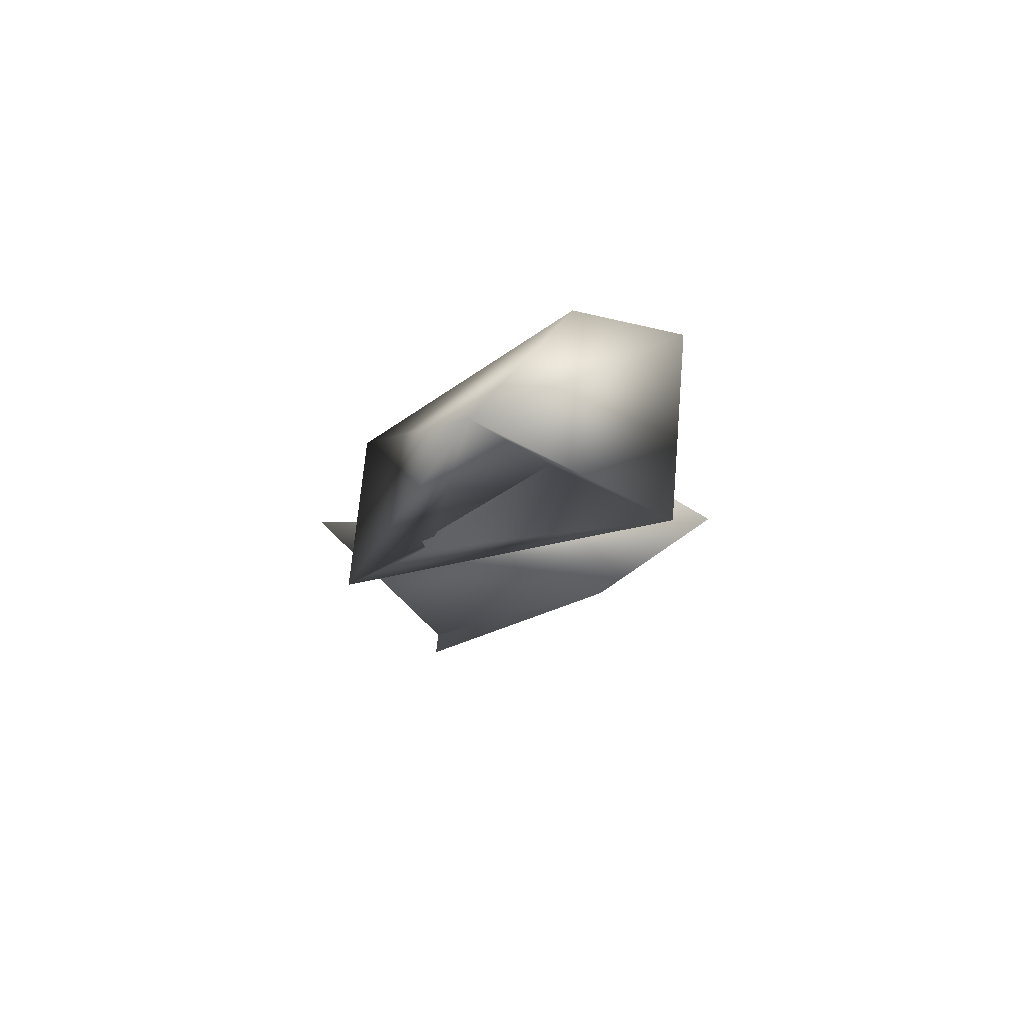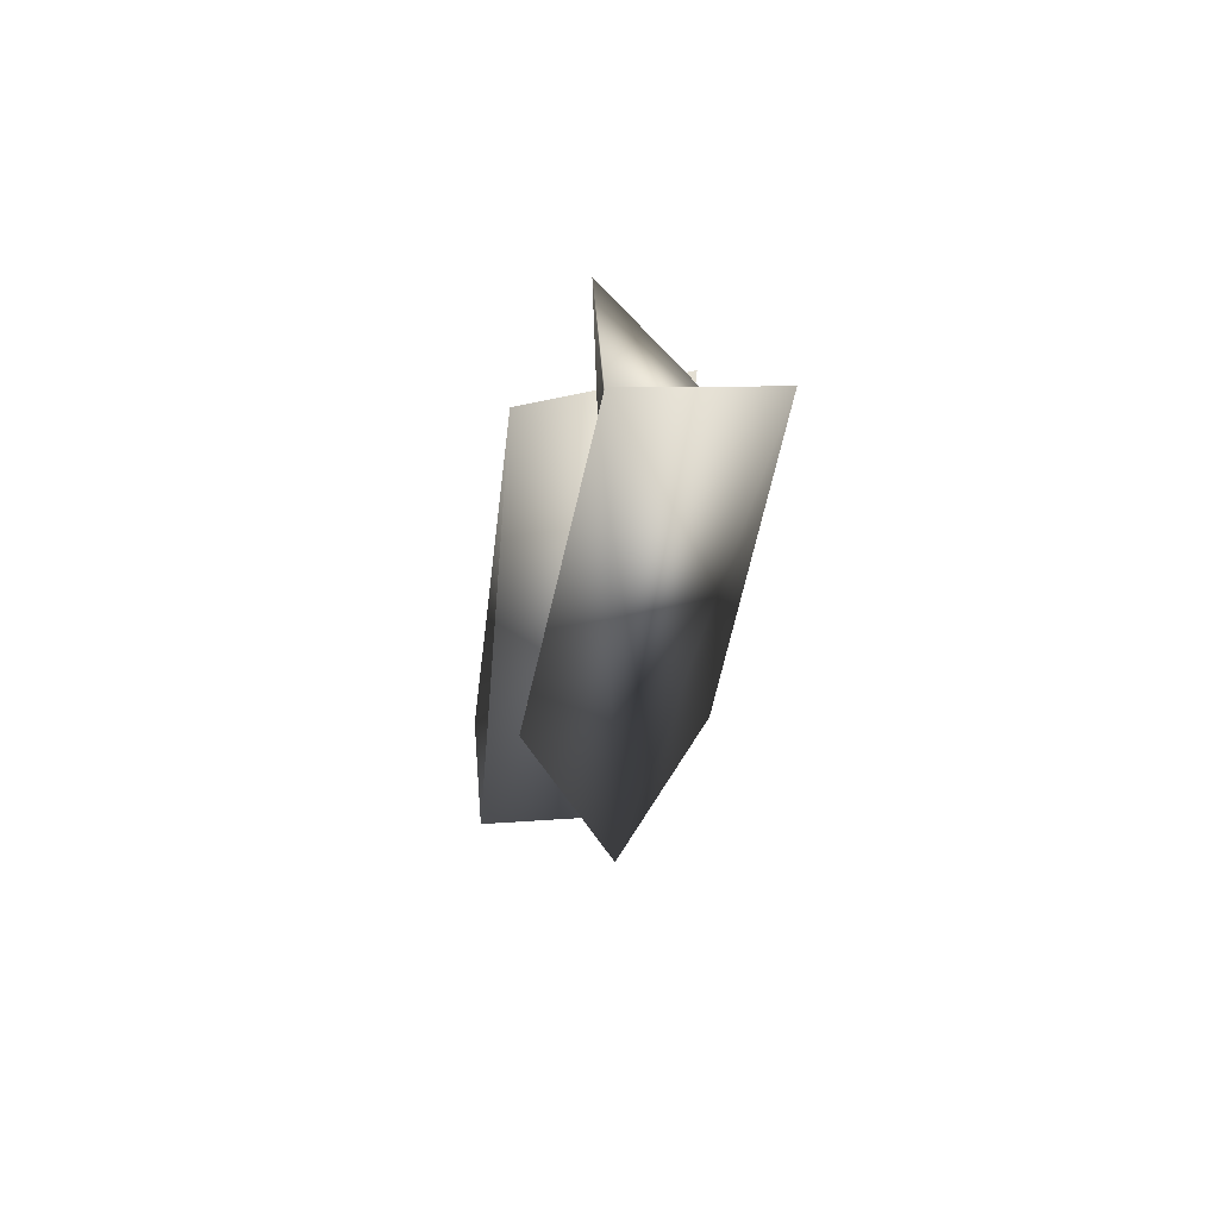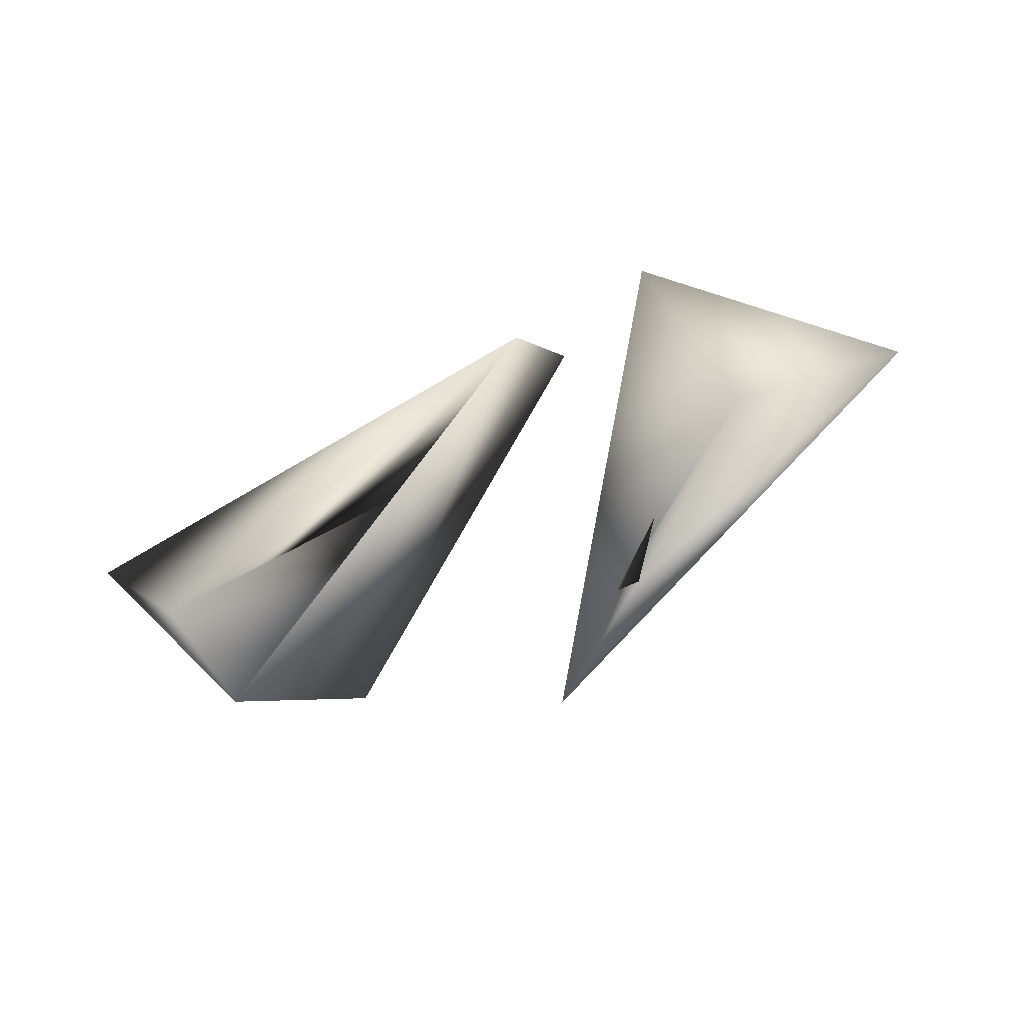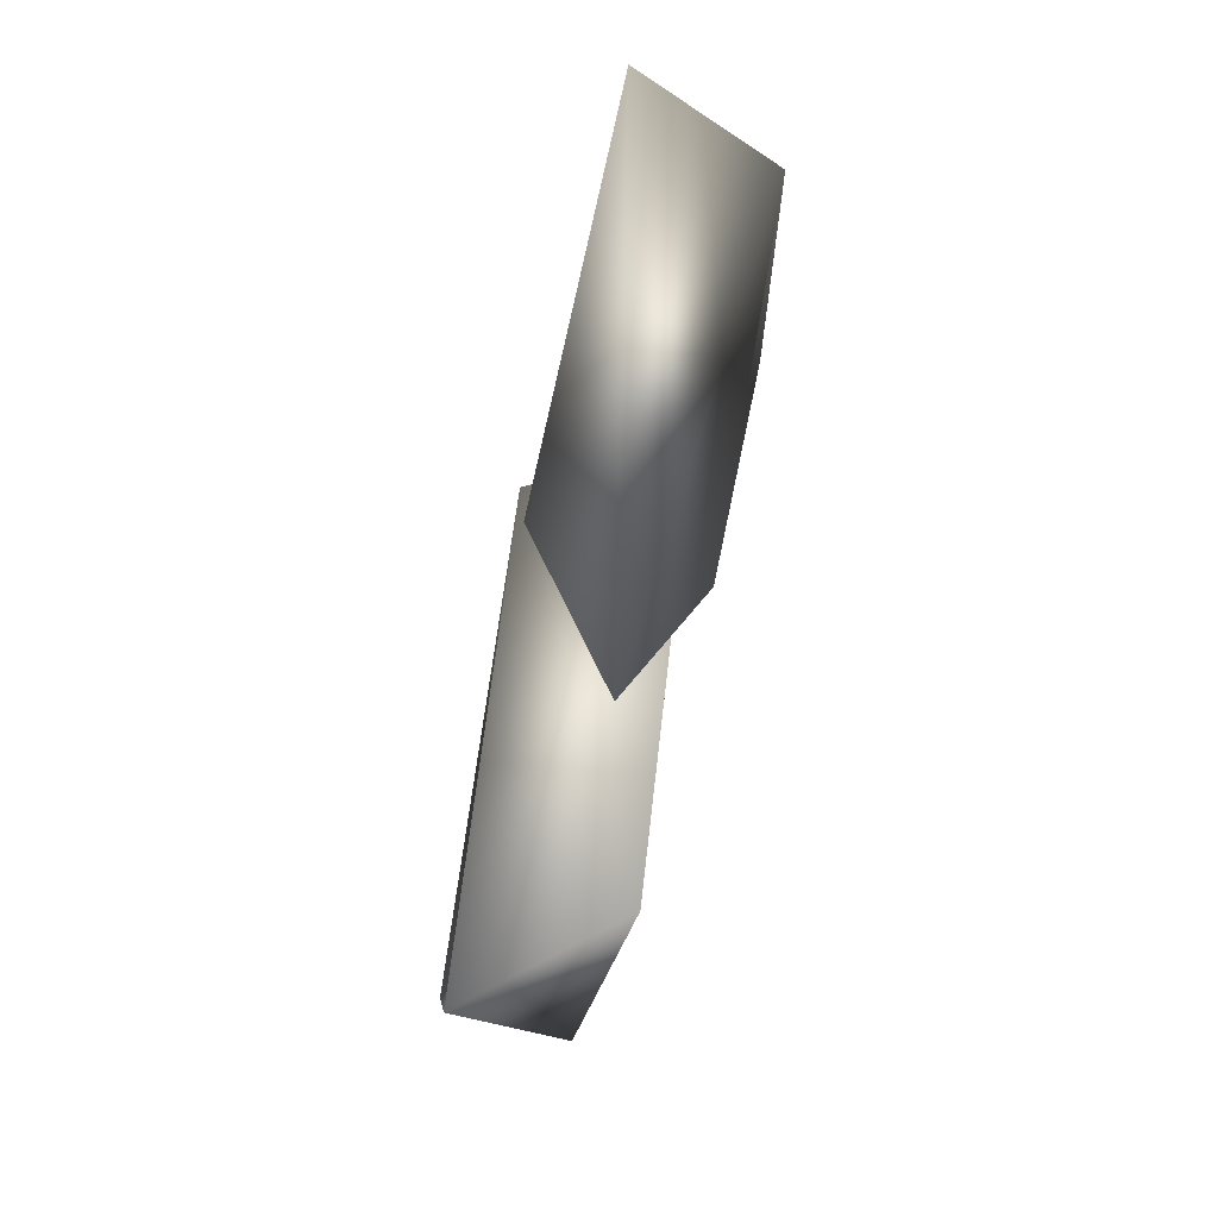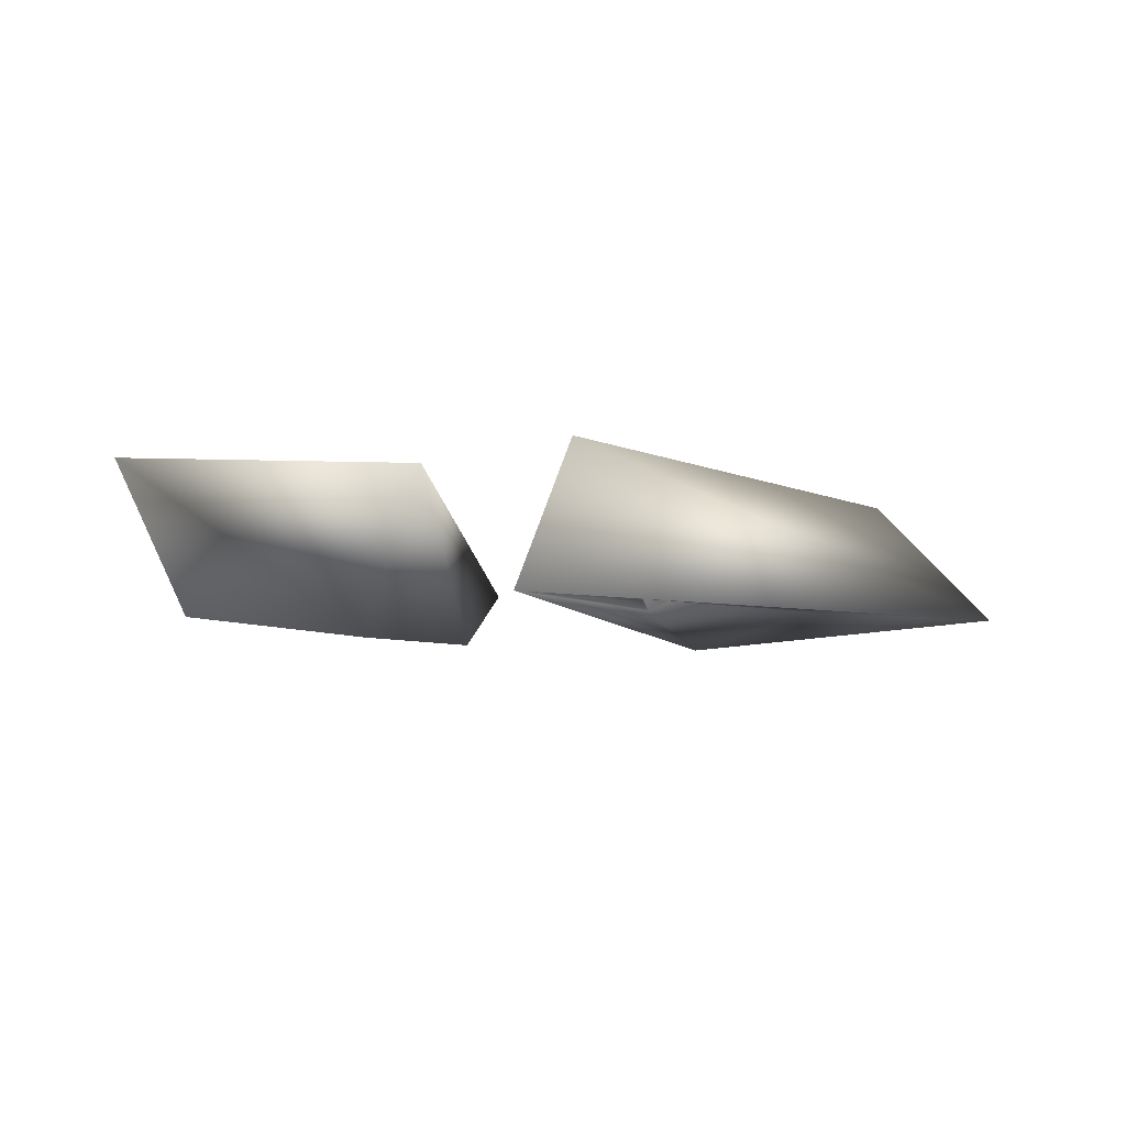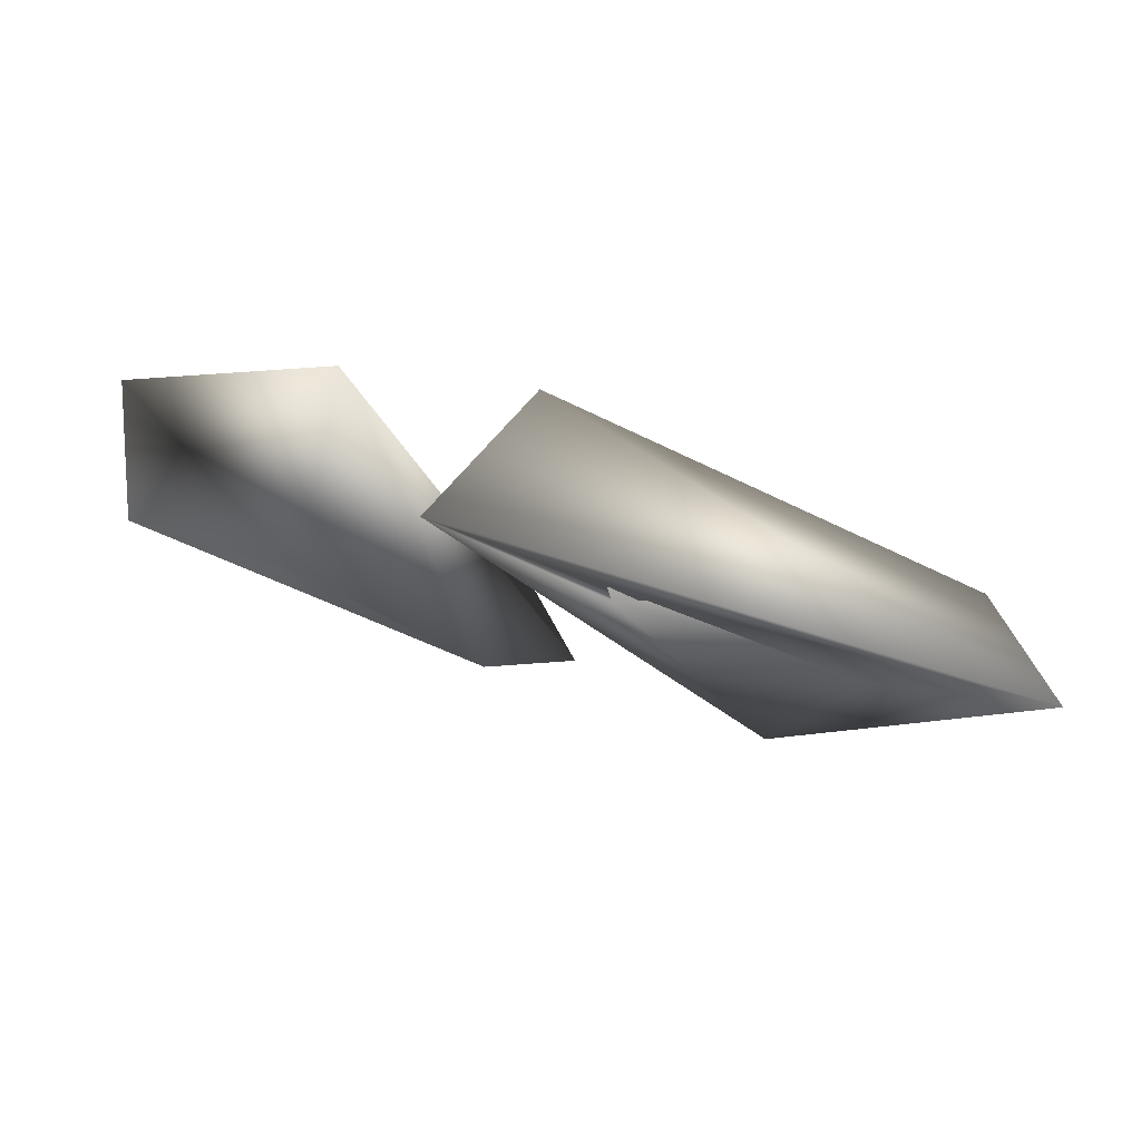
<metadata>
{"format":"obj","ext":"obj","renderer":"f3d","projection":"perspective","resolution":1024,"background":"white","views":[{"elev":-15.8,"azim":85.9,"up":"+Y"},{"elev":-14.0,"azim":-97.9,"up":"+Z"},{"elev":74.4,"azim":164.0,"up":"+Y"},{"elev":-72.7,"azim":-100.3,"up":"+Z"},{"elev":-9.0,"azim":-20.7,"up":"+Y"},{"elev":67.0,"azim":14.5,"up":"+Z"}]}
</metadata>
<code>
o FK.001_CUCurve.053
v 0.6168 -0.001439 0.9814
v 0.6183 0.002176 0.9809
v 0.6208 -0.00143 0.9793
v 0.6246 -0.001599 0.9736
v 0.6264 -0.000868 0.9767
v 0.6275 0.001904 0.9737
v 0.6286 0.002 0.9764
v 0.6303 -0.001154 0.9787
v 0.6207 -0.001144 0.9792
v 0.6197 -0.000181 0.9718
v 0.6142 -0.002273 0.9788
v 0.613 0.000834 0.9781
v 0.6144 0.000995 0.9823
v 0.6102 -0.001991 0.9787
v 0.6087 0.001526 0.978
v 0.6171 0.002032 0.9739
v 0.6179 -0.001831 0.9745
f 3 6 2
f 2 4 1
f 3 7 6
f 4 5 3
f 6 8 4
f 7 2 8
f 5 2 7
f 8 9 5
f 2 1 8
f 17 11 16
f 13 11 17
f 12 15 13
f 15 14 11
f 15 10 14
f 17 16 12
f 1 3 9
f 2 6 4
f 1 4 3
f 3 5 7
f 6 7 8
f 4 8 5
f 5 9 2
f 8 1 9
f 9 3 2
f 16 11 10
f 10 13 17
f 11 12 10
f 10 12 13
f 11 14 12
f 13 15 11
f 12 16 15
f 15 16 10
f 14 17 12
f 14 10 17

</code>
